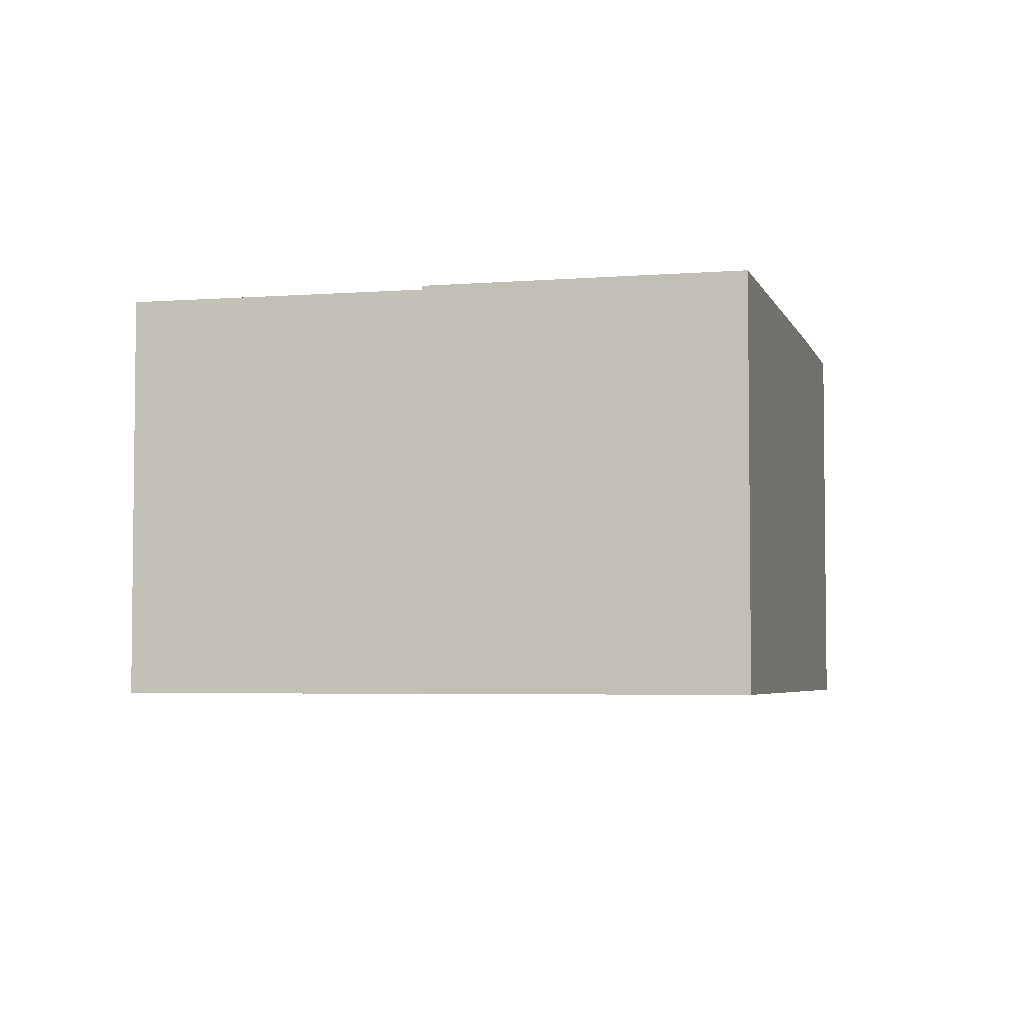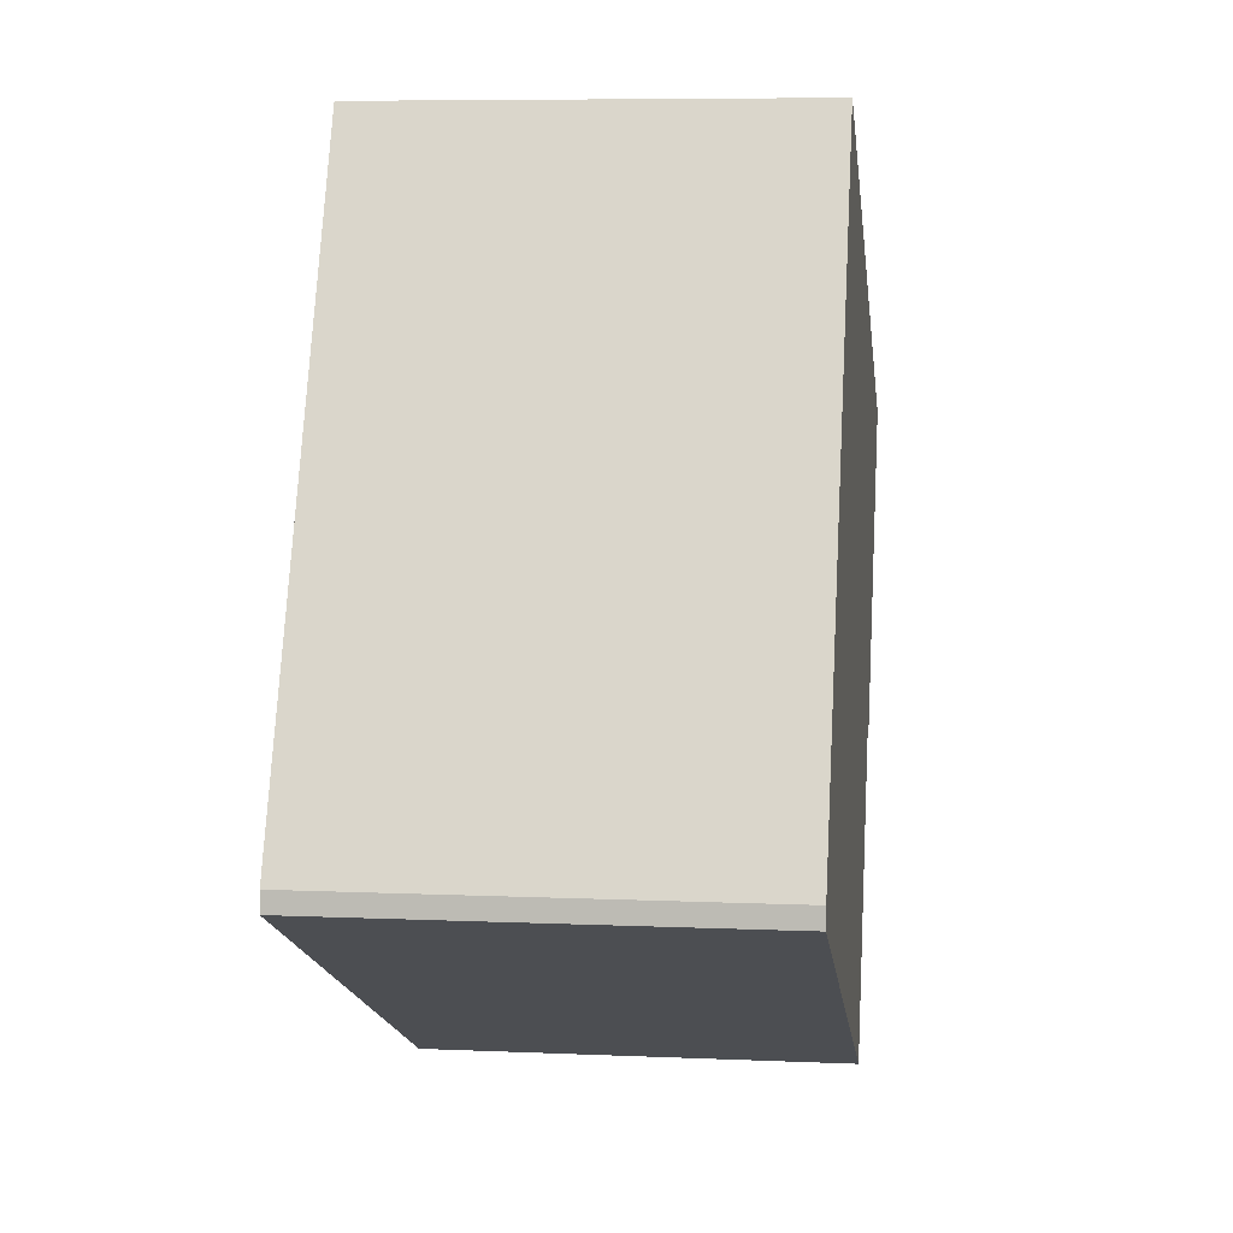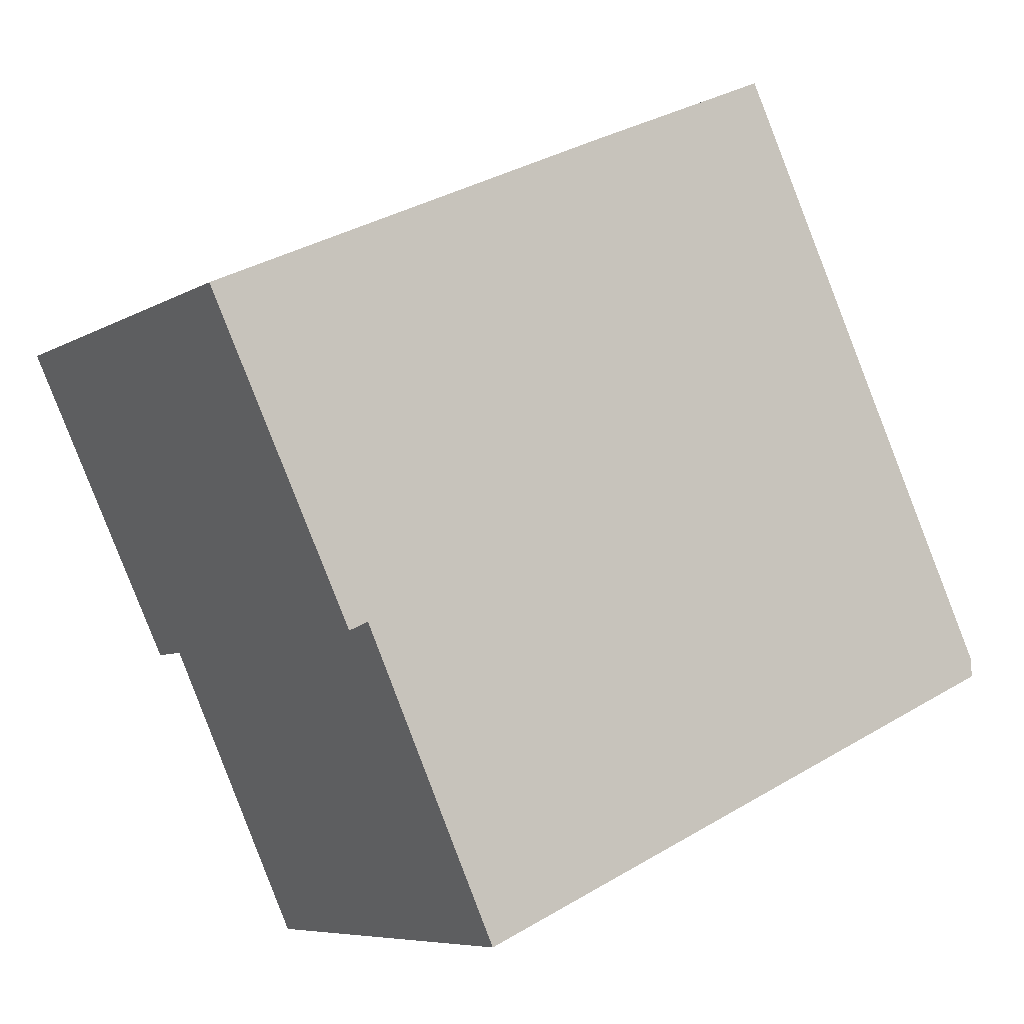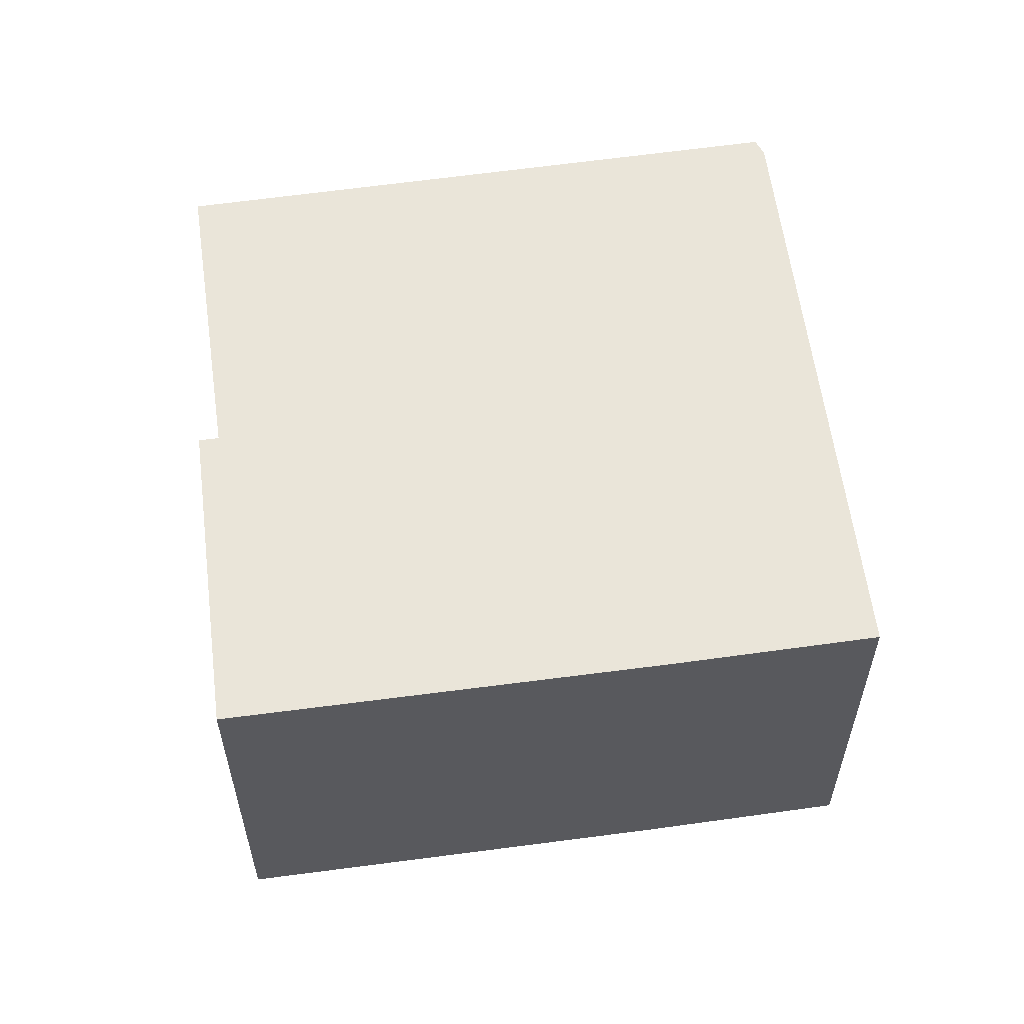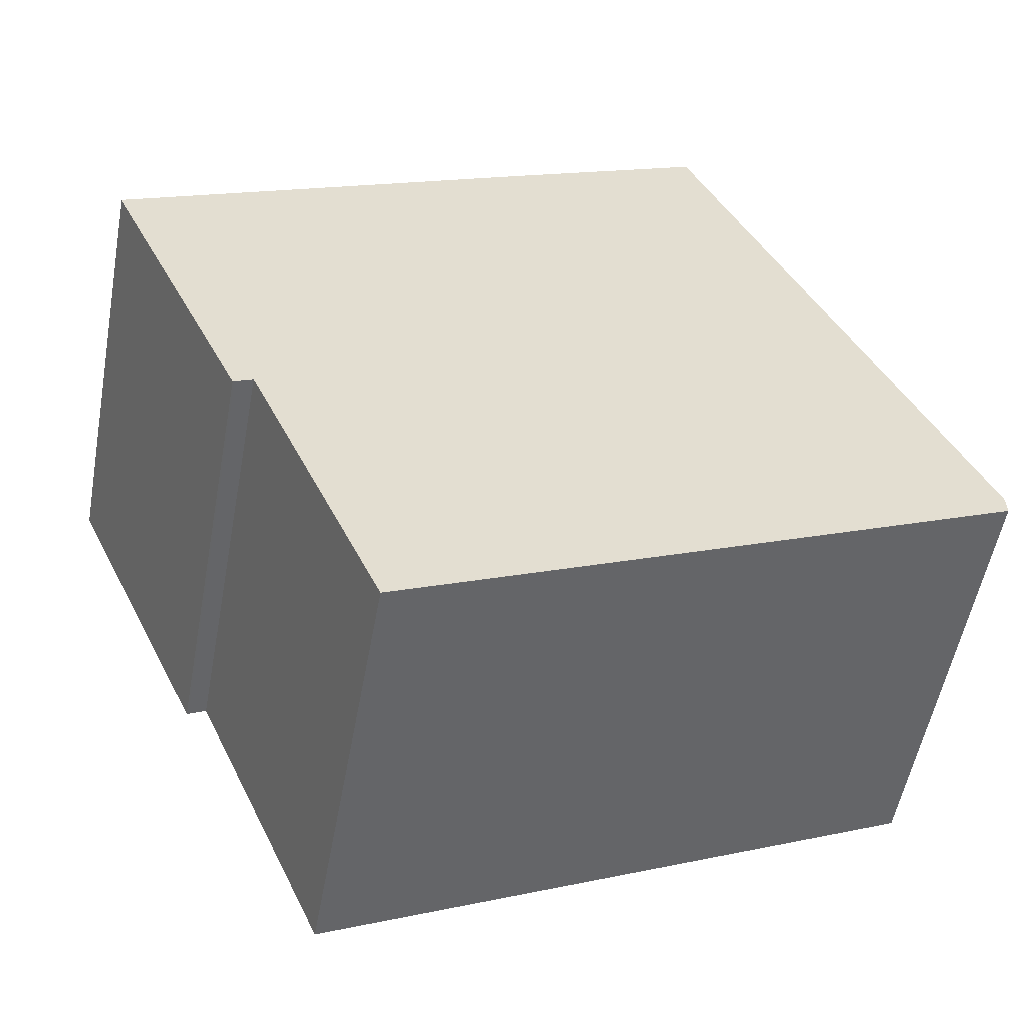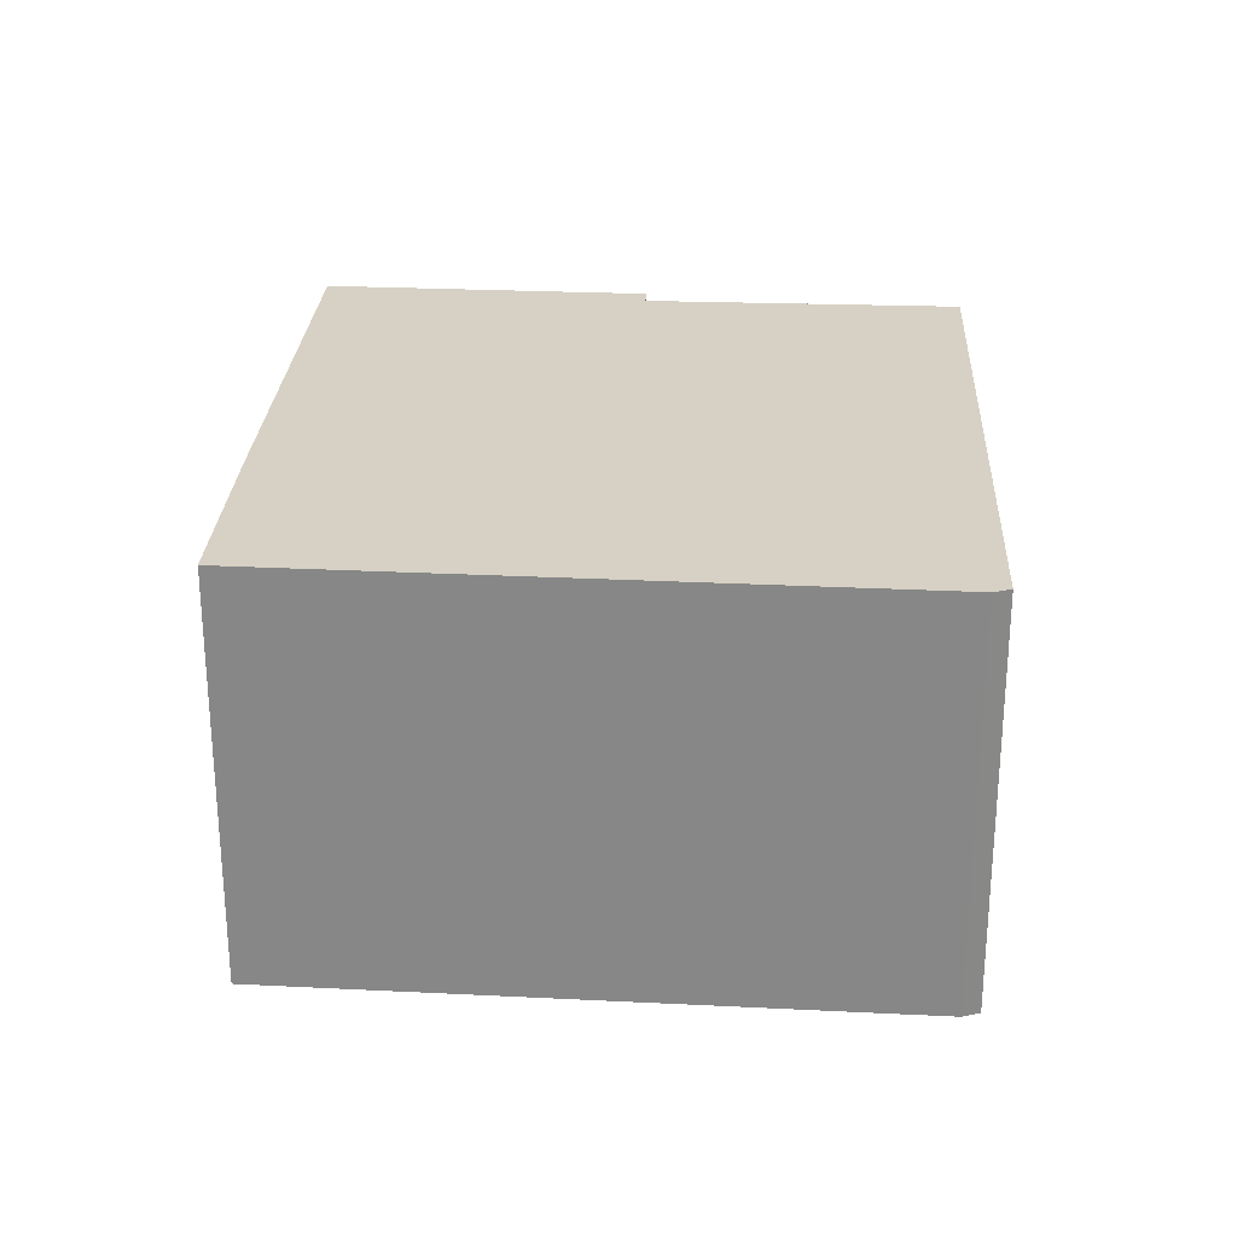
<metadata>
{"format":"obj","ext":"obj","renderer":"f3d","projection":"perspective","resolution":1024,"background":"white","views":[{"elev":-4.2,"azim":-100.3,"up":"+Y"},{"elev":7.2,"azim":97.2,"up":"+Z"},{"elev":-7.0,"azim":-32.1,"up":"+Z"},{"elev":58.3,"azim":-32.6,"up":"+Y"},{"elev":-54.0,"azim":-10.4,"up":"+Z"},{"elev":27.0,"azim":68.8,"up":"+Y"}]}
</metadata>
<code>
v  0 6.564 4.019e-16
v  2.291 6.564 -4.776
v  2.264 6.564 -4.789
v  2.565 6.564 -4.65
v  14.11 6.564 -5.095
v  4.668 6.564 -9.306
v  0.013 6.564 0.006
v  6.578 6.564 3.042
v  14.1 6.564 -4.796
v  9.665 6.564 4.436
v  14.11 3.12e-16 -5.095
v  4.668 5.698e-16 -9.306
v  2.565 2.847e-16 -4.65
v  2.291 2.924e-16 -4.776
v  2.264 2.932e-16 -4.789
v  0 0 0
v  0.013 -3.674e-19 0.006
v  6.578 -1.863e-16 3.042
v  9.665 -2.716e-16 4.436
v  14.1 2.937e-16 -4.796
g defaultobject
f 1 2 3
f 2 1 4
f 4 5 6
f 5 4 1
f 5 1 7
f 5 7 8
f 5 8 9
f 9 8 10
f 11 6 5
f 6 11 12
f 13 2 4
f 2 13 14
f 14 3 2
f 3 14 15
f 12 4 6
f 4 12 13
f 15 1 3
f 1 15 16
f 16 7 1
f 7 16 8
f 8 16 17
f 8 17 18
f 8 18 10
f 10 18 19
f 20 5 9
f 5 20 11
f 19 9 10
f 9 19 20
f 15 17 16
f 17 15 18
f 18 15 14
f 18 14 13
f 18 13 12
f 18 12 11
f 18 11 19
f 19 11 20

</code>
